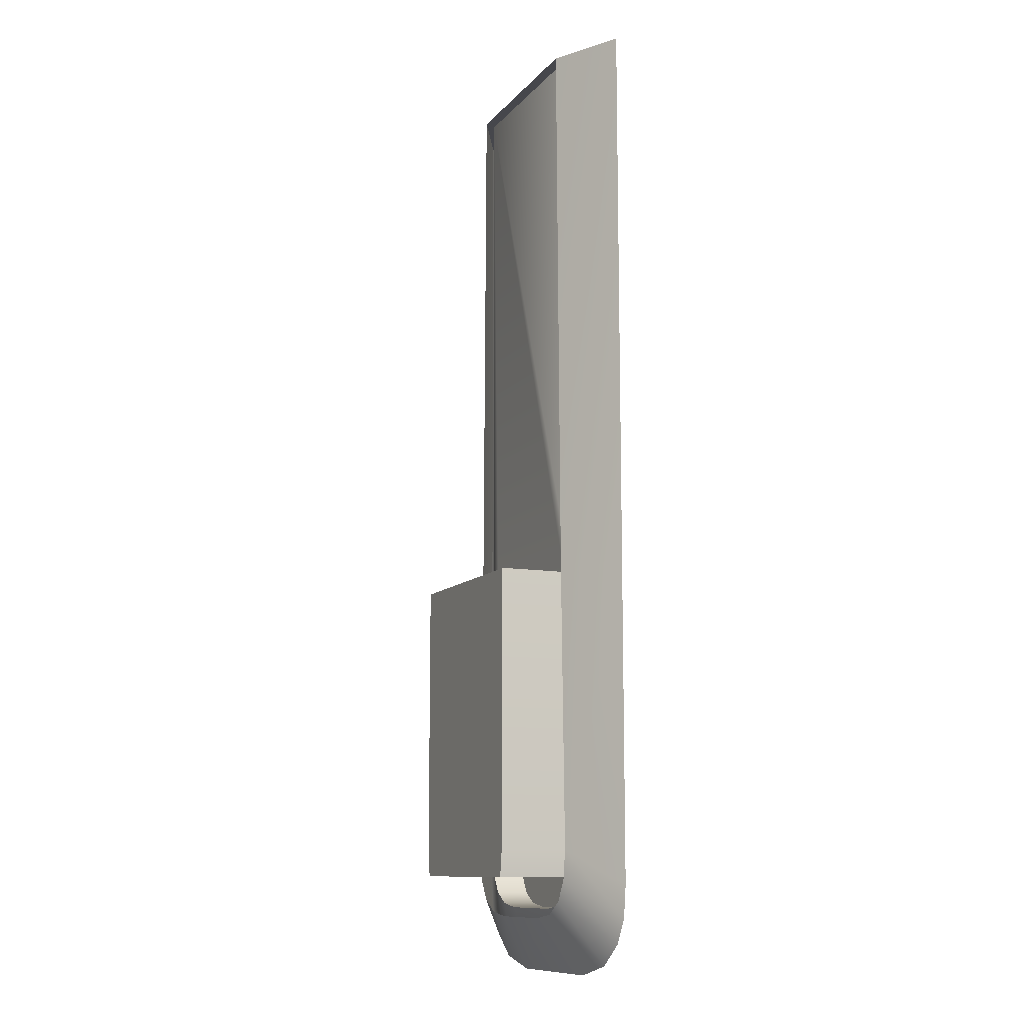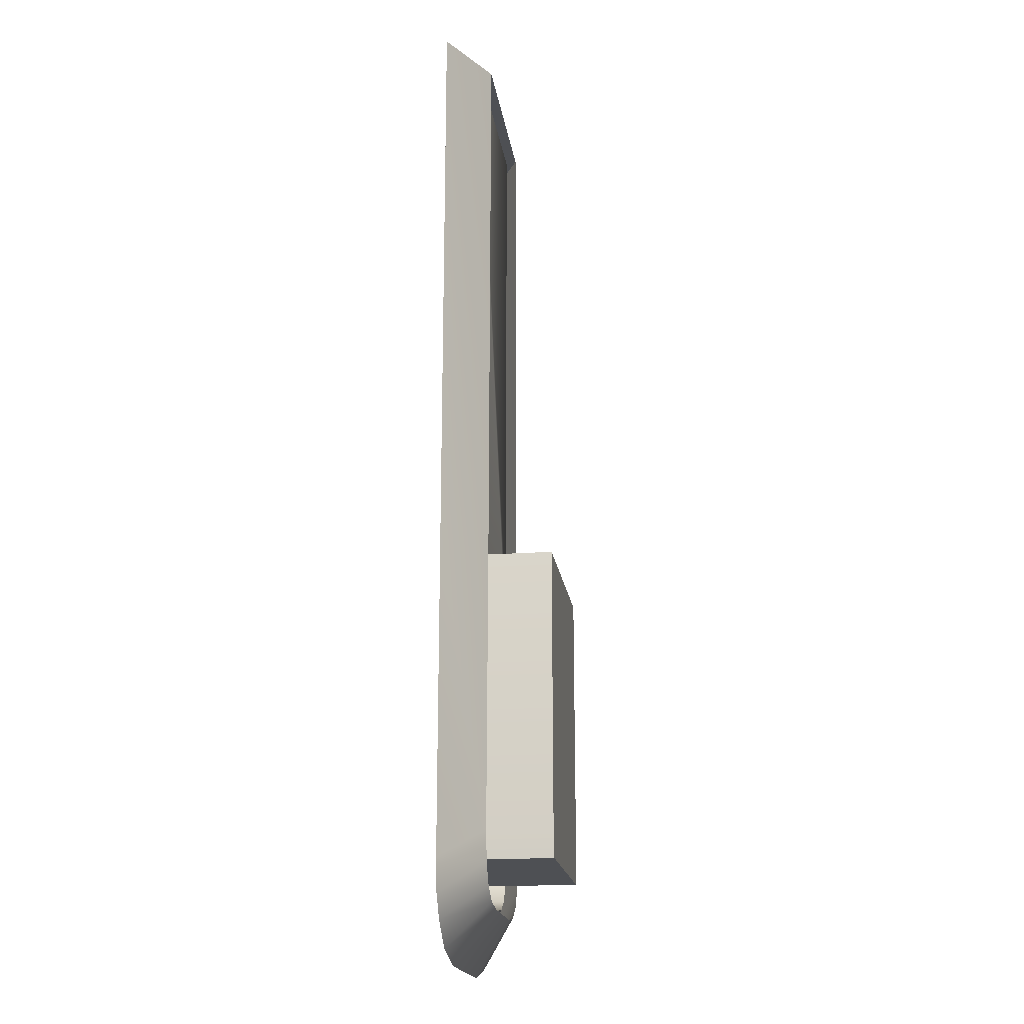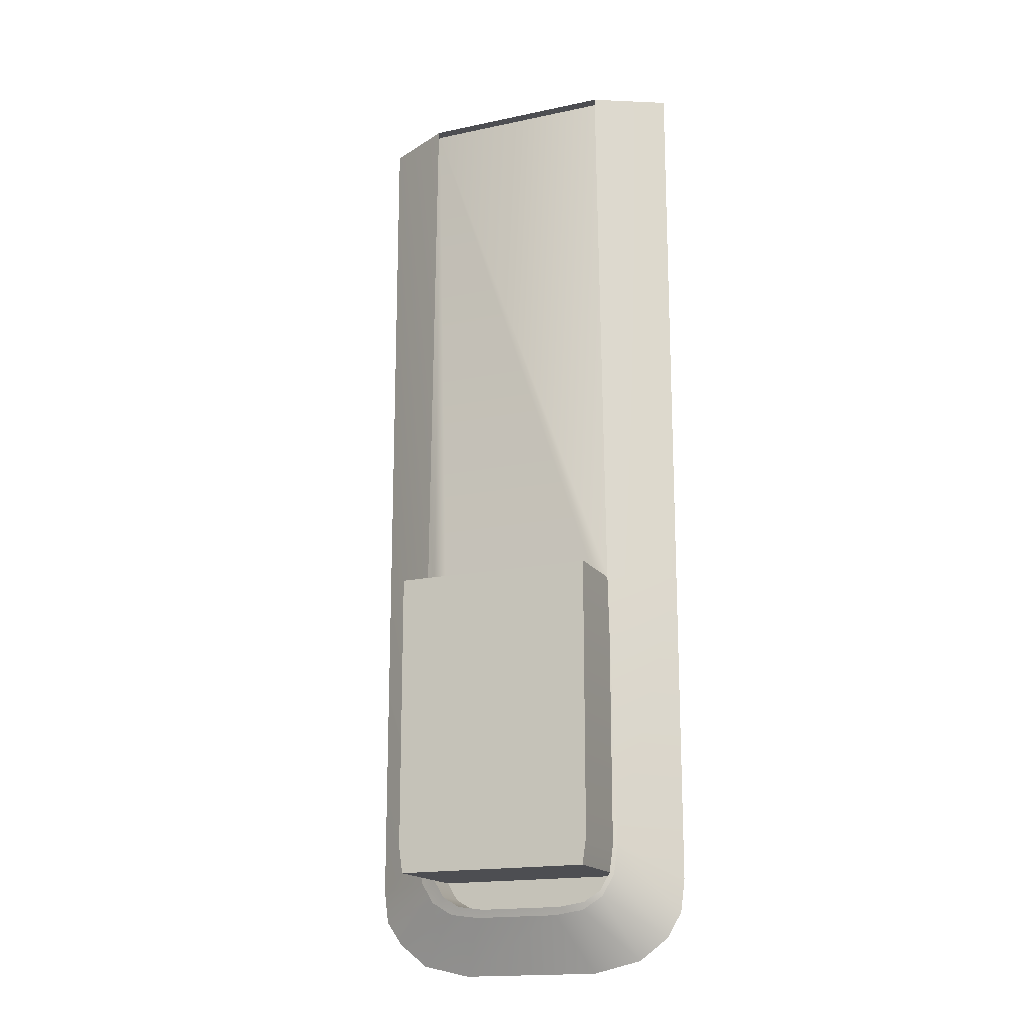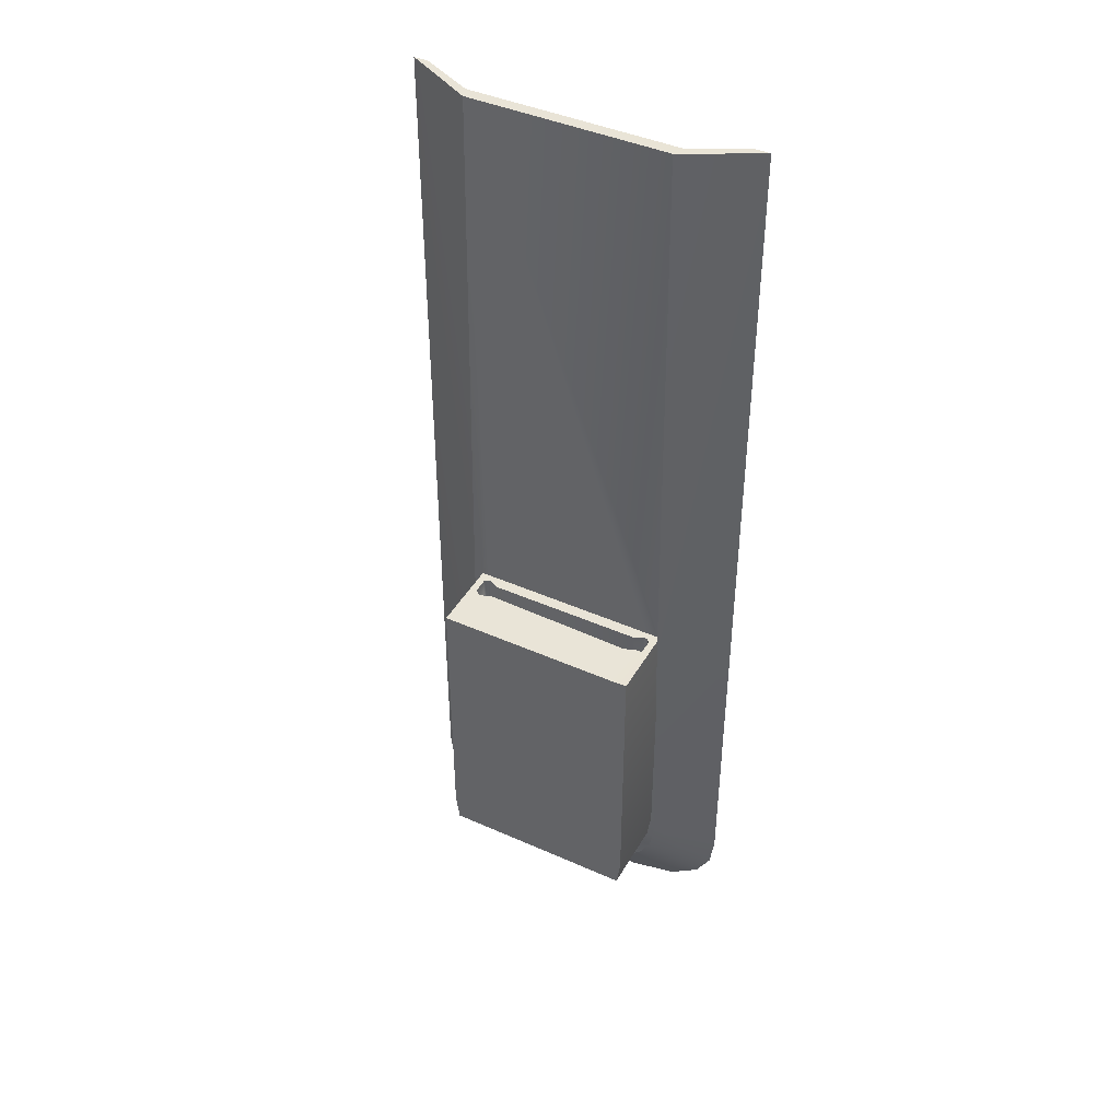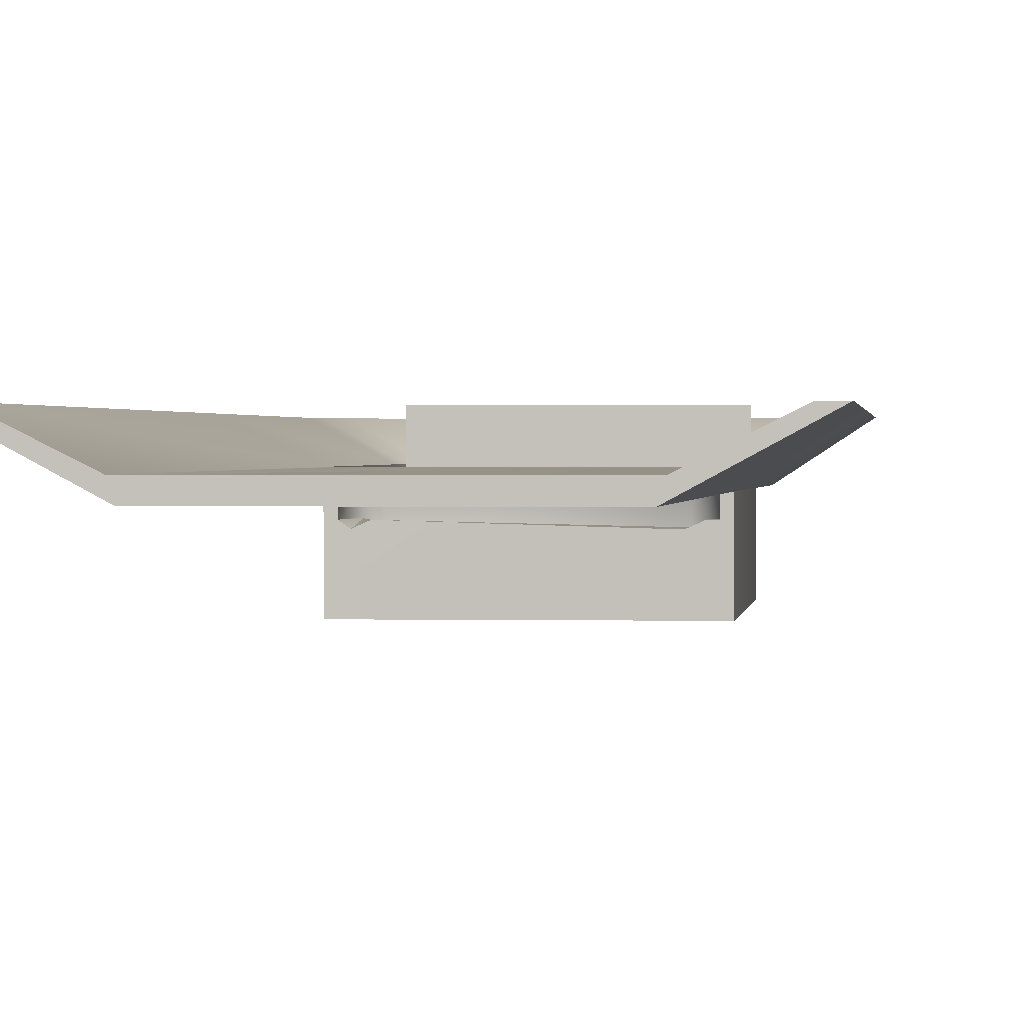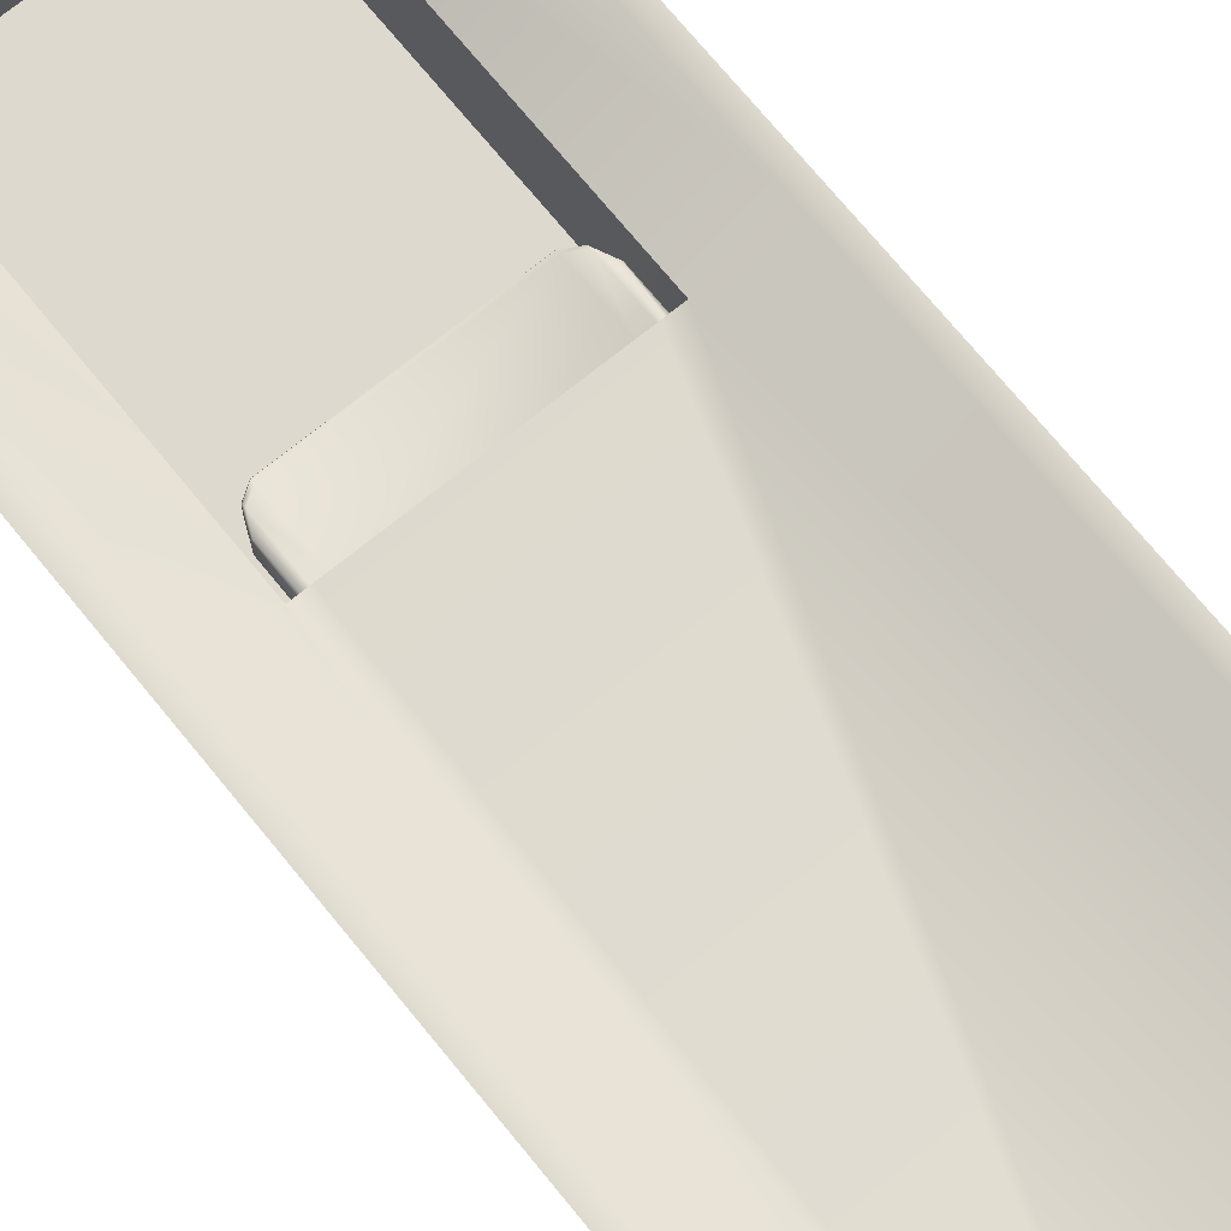
<metadata>
{"format":"obj","ext":"obj","renderer":"f3d","projection":"perspective","resolution":1024,"background":"white","views":[{"elev":-10.9,"azim":-113.2,"up":"+Y"},{"elev":-18.9,"azim":98.0,"up":"+Y"},{"elev":-17.2,"azim":-156.8,"up":"+Y"},{"elev":42.8,"azim":-152.1,"up":"+Y"},{"elev":0.9,"azim":-174.5,"up":"+Z"},{"elev":71.4,"azim":140.9,"up":"+Z"}]}
</metadata>
<code>
o mesh8/mesh8-geometry#mesh8-geometry
v -0.2104 -0.09481 0.3645
v -0.2182 -0.08211 0.3645
v -0.2163 -0.09631 0.3645
v -0.2121 -0.0818 0.3645
v -0.1932 -0.06738 0.3478
v -0.2073 -0.1033 0.3645
v -0.1874 -0.07905 0.3529
v -0.2183 0.05549 0.3645
v -0.1913 -0.08043 0.3478
v -0.21 -0.1071 0.3645
v -0.1828 -0.08681 0.3529
v -0.1891 -0.0671 0.3529
v -0.2122 0.05549 0.3645
v -0.1904 0.0555 0.3478
v -0.1946 -0.1126 0.3645
v -0.175 -0.09146 0.3529
v -0.1874 -0.07905 0.3197
v -0.1828 -0.08681 0.3676
v -0.2184 0.3026 0.3645
v -0.1857 -0.08975 0.3478
v -0.1969 -0.1168 0.3645
v -0.1892 0.0555 0.3529
v -0.1891 -0.0671 0.3197
v -0.1016 -0.07905 0.3529
v -0.1874 -0.07905 0.3676
v -0.2123 0.3026 0.3645
v -0.1876 0.3026 0.3478
v -0.175 -0.1174 0.3645
v -0.1631 -0.09317 0.3529
v -0.175 -0.09146 0.3676
v -0.09985 -0.0671 0.3197
v -0.1016 -0.07905 0.3197
v -0.1016 -0.07905 0.3676
v -0.1764 -0.09535 0.3478
v -0.1755 -0.1218 0.3645
v -0.1062 -0.08681 0.3676
v -0.1893 0.3026 0.3529
v -0.1892 0.0555 0.3197
v -0.1058 0.0555 0.3197
v -0.1062 -0.08681 0.3529
v -0.114 -0.1174 0.3645
v -0.1259 -0.09317 0.3529
v -0.1631 -0.09317 0.3676
v -0.1139 -0.09146 0.3676
v -0.09971 0.3026 0.3529
v -0.1828 0.05529 0.3197
v -0.1861 0.0555 0.3413
v -0.09978 0.0555 0.3197
v -0.1783 0.05529 0.3197
v -0.09985 -0.0671 0.3529
v -0.08381 -0.1033 0.3645
v -0.1634 -0.09721 0.3478
v -0.1135 -0.1218 0.3645
v -0.1828 0.0555 0.3529
v -0.1871 0.0555 0.3507
v -0.1029 0.0555 0.3413
v -0.1102 0.0555 0.3197
v -0.07818 -0.09481 0.3645
v -0.09436 -0.1126 0.3645
v -0.1014 0.3026 0.3478
v -0.0921 -0.1168 0.3645
v -0.1139 -0.09146 0.3529
v -0.1259 -0.09317 0.3676
v -0.1783 0.0555 0.3529
v -0.1846 0.0555 0.3497
v -0.1783 0.0555 0.3394
v -0.1828 0.0555 0.3413
v -0.1866 0.0555 0.3495
v -0.1859 0.0555 0.3502
v -0.09978 0.0555 0.3529
v -0.1058 0.0555 0.3394
v -0.1029 0.0555 0.3483
v -0.07645 -0.0818 0.3645
v -0.07917 -0.1065 0.3645
v -0.07222 -0.09631 0.3645
v -0.07649 0.3026 0.3645
v -0.1256 -0.09721 0.3478
v -0.1828 0.0555 0.3497
v -0.1102 0.0555 0.3529
v -0.1861 0.04133 0.3413
v -0.1861 0.0555 0.3483
v -0.1862 0.0555 0.3499
v -0.07647 0.05549 0.3645
v -0.1058 0.03476 0.3413
v -0.1029 0.04133 0.3413
v -0.1102 0.0555 0.3413
v -0.07033 -0.08211 0.3645
v -0.07036 0.3026 0.3645
v -0.1126 -0.09535 0.3478
v -0.1783 0.0555 0.3477
v -0.1058 0.0555 0.3529
v -0.1846 0.04169 0.3497
v -0.1853 0.0555 0.349
v -0.1828 0.03476 0.3413
v -0.1861 0.04133 0.3483
v -0.1024 0.0555 0.3495
v -0.1029 0.04133 0.3483
v -0.1783 0.0314 0.3394
v -0.07034 0.05549 0.3645
v -0.1033 -0.08975 0.3478
v -0.09768 -0.08043 0.3478
v -0.09862 0.0555 0.3478
v -0.1828 0.03627 0.3497
v -0.1058 0.0555 0.3497
v -0.1102 0.0555 0.3477
v -0.1857 0.04142 0.3493
v -0.1828 0.03476 0.3483
v -0.1019 0.0555 0.3507
v -0.1027 0.0555 0.3499
v -0.1102 0.0314 0.3394
v -0.1033 0.04141 0.3493
v -0.09582 -0.06738 0.3478
v -0.1783 0.03291 0.3477
v -0.1828 0.03514 0.3493
v -0.1036 0.0555 0.349
v -0.1058 0.03476 0.3483
v -0.1102 0.0314 0.3463
v -0.1058 0.03514 0.3493
v -0.1783 0.0314 0.3463
v -0.1058 0.03627 0.3497
v -0.1031 0.0555 0.3502
v -0.1102 0.03291 0.3477
v -0.1044 0.04165 0.3497
v -0.1783 0.03178 0.3474
v -0.1044 0.0555 0.3497
v -0.1102 0.03178 0.3474
f 1 2 3
f 2 1 4
f 5 3 2
f 3 6 1
f 7 4 1
f 4 8 2
f 5 9 3
f 8 5 2
f 6 3 10
f 11 1 6
f 12 4 7
f 7 1 11
f 8 4 13
f 9 10 3
f 14 5 8
f 10 15 6
f 11 6 16
f 13 4 12
f 17 12 7
f 18 7 11
f 13 19 8
f 9 20 10
f 19 14 8
f 15 10 21
f 16 6 15
f 16 18 11
f 22 13 12
f 12 17 23
f 24 17 7
f 7 18 25
f 19 13 26
f 20 21 10
f 19 27 14
f 21 28 15
f 16 15 29
f 18 16 30
f 26 13 22
f 23 22 12
f 17 31 23
f 17 24 32
f 7 33 24
f 18 33 25
f 33 7 25
f 27 19 26
f 20 34 21
f 28 21 35
f 29 15 28
f 29 30 16
f 30 36 18
f 26 22 37
f 22 23 38
f 31 17 32
f 31 39 23
f 24 31 32
f 33 40 24
f 33 18 36
f 27 26 37
f 34 35 21
f 35 41 28
f 28 42 29
f 30 29 43
f 36 30 44
f 37 22 45
f 23 46 38
f 47 22 38
f 39 31 48
f 39 49 23
f 31 24 50
f 40 33 36
f 24 40 51
f 45 27 37
f 34 52 35
f 41 35 53
f 42 28 41
f 42 43 29
f 43 44 30
f 44 40 36
f 54 45 22
f 46 23 49
f 46 47 38
f 22 47 55
f 50 48 31
f 56 39 48
f 49 39 57
f 50 24 58
f 40 59 51
f 24 51 58
f 27 45 60
f 52 53 35
f 61 41 53
f 62 42 41
f 43 42 63
f 44 43 63
f 40 44 62
f 45 54 64
f 65 54 22
f 49 66 46
f 46 67 47
f 47 68 55
f 69 22 55
f 48 50 70
f 39 56 71
f 48 72 56
f 71 57 39
f 57 66 49
f 50 58 73
f 40 62 59
f 59 74 51
f 51 75 58
f 76 60 45
f 53 52 77
f 41 61 59
f 77 61 53
f 62 63 42
f 62 41 59
f 63 62 44
f 78 64 54
f 79 45 64
f 54 65 78
f 22 69 65
f 66 67 46
f 67 80 47
f 68 47 81
f 82 55 68
f 69 55 82
f 70 50 83
f 72 48 70
f 56 84 71
f 72 85 56
f 57 71 86
f 57 86 66
f 58 87 73
f 83 50 73
f 74 59 61
f 75 51 74
f 87 58 75
f 88 60 76
f 76 45 70
f 89 61 77
f 64 78 90
f 45 79 91
f 90 79 64
f 92 78 65
f 69 93 65
f 66 94 67
f 80 67 94
f 95 47 80
f 47 95 81
f 81 82 68
f 93 69 82
f 76 70 83
f 70 96 72
f 56 85 84
f 71 84 86
f 85 72 97
f 86 98 66
f 99 73 87
f 73 99 83
f 89 74 61
f 100 75 74
f 101 87 75
f 88 102 60
f 83 88 76
f 45 91 70
f 103 90 78
f 79 104 91
f 79 90 105
f 78 92 103
f 65 106 92
f 93 106 65
f 94 66 98
f 107 80 94
f 80 107 95
f 81 95 93
f 82 81 93
f 96 70 108
f 109 72 96
f 97 84 85
f 86 84 110
f 72 111 97
f 86 110 98
f 99 87 112
f 88 83 99
f 100 74 89
f 101 75 100
f 112 87 101
f 88 99 102
f 91 108 70
f 90 103 113
f 104 79 105
f 108 91 104
f 113 105 90
f 92 114 103
f 92 106 114
f 95 106 93
f 98 107 94
f 107 106 95
f 108 109 96
f 72 109 115
f 84 97 116
f 84 117 110
f 115 111 72
f 97 111 118
f 110 119 98
f 102 99 112
f 114 113 103
f 105 120 104
f 104 121 108
f 105 113 122
f 107 114 106
f 107 98 119
f 108 121 109
f 121 115 109
f 97 118 116
f 117 84 116
f 119 110 117
f 115 123 111
f 111 120 118
f 113 114 124
f 120 105 122
f 123 104 120
f 121 104 125
f 124 122 113
f 119 114 107
f 115 121 125
f 126 116 118
f 116 126 117
f 117 124 119
f 125 123 115
f 123 120 111
f 122 118 120
f 114 119 124
f 104 123 125
f 122 124 126
f 118 122 126
f 124 117 126
f 3 2 1
f 4 1 2
f 2 3 5
f 1 6 3
f 1 4 7
f 2 8 4
f 3 9 5
f 2 5 8
f 10 3 6
f 6 1 11
f 7 4 12
f 11 1 7
f 13 4 8
f 3 10 9
f 8 5 14
f 6 15 10
f 16 6 11
f 12 4 13
f 7 12 17
f 11 7 18
f 8 19 13
f 10 20 9
f 8 14 19
f 21 10 15
f 15 6 16
f 11 18 16
f 12 13 22
f 23 17 12
f 7 17 24
f 25 18 7
f 26 13 19
f 10 21 20
f 14 27 19
f 15 28 21
f 29 15 16
f 30 16 18
f 22 13 26
f 12 22 23
f 23 31 17
f 32 24 17
f 24 33 7
f 25 33 18
f 25 7 33
f 26 19 27
f 21 34 20
f 35 21 28
f 28 15 29
f 16 30 29
f 18 36 30
f 37 22 26
f 38 23 22
f 32 17 31
f 23 39 31
f 32 31 24
f 24 40 33
f 36 18 33
f 37 26 27
f 21 35 34
f 28 41 35
f 29 42 28
f 43 29 30
f 44 30 36
f 45 22 37
f 38 46 23
f 38 22 47
f 48 31 39
f 23 49 39
f 50 24 31
f 36 33 40
f 51 40 24
f 37 27 45
f 35 52 34
f 53 35 41
f 41 28 42
f 29 43 42
f 30 44 43
f 36 40 44
f 22 45 54
f 49 23 46
f 38 47 46
f 55 47 22
f 31 48 50
f 48 39 56
f 57 39 49
f 58 24 50
f 51 59 40
f 58 51 24
f 60 45 27
f 35 53 52
f 53 41 61
f 41 42 62
f 63 42 43
f 63 43 44
f 62 44 40
f 64 54 45
f 22 54 65
f 46 66 49
f 47 67 46
f 55 68 47
f 55 22 69
f 70 50 48
f 71 56 39
f 56 72 48
f 39 57 71
f 49 66 57
f 73 58 50
f 59 62 40
f 51 74 59
f 58 75 51
f 45 60 76
f 77 52 53
f 59 61 41
f 53 61 77
f 42 63 62
f 59 41 62
f 44 62 63
f 54 64 78
f 64 45 79
f 78 65 54
f 65 69 22
f 46 67 66
f 47 80 67
f 81 47 68
f 68 55 82
f 82 55 69
f 83 50 70
f 70 48 72
f 71 84 56
f 56 85 72
f 86 71 57
f 66 86 57
f 73 87 58
f 73 50 83
f 61 59 74
f 74 51 75
f 75 58 87
f 76 60 88
f 70 45 76
f 77 61 89
f 90 78 64
f 91 79 45
f 64 79 90
f 65 78 92
f 65 93 69
f 67 94 66
f 94 67 80
f 80 47 95
f 81 95 47
f 68 82 81
f 82 69 93
f 83 70 76
f 72 96 70
f 84 85 56
f 86 84 71
f 97 72 85
f 66 98 86
f 87 73 99
f 83 99 73
f 61 74 89
f 74 75 100
f 75 87 101
f 60 102 88
f 76 88 83
f 70 91 45
f 78 90 103
f 91 104 79
f 105 90 79
f 103 92 78
f 92 106 65
f 65 106 93
f 98 66 94
f 94 80 107
f 95 107 80
f 93 95 81
f 93 81 82
f 108 70 96
f 96 72 109
f 85 84 97
f 110 84 86
f 97 111 72
f 98 110 86
f 112 87 99
f 99 83 88
f 89 74 100
f 100 75 101
f 101 87 112
f 102 99 88
f 70 108 91
f 113 103 90
f 105 79 104
f 104 91 108
f 90 105 113
f 103 114 92
f 114 106 92
f 93 106 95
f 94 107 98
f 95 106 107
f 96 109 108
f 115 109 72
f 116 97 84
f 110 117 84
f 72 111 115
f 118 111 97
f 98 119 110
f 112 99 102
f 103 113 114
f 104 120 105
f 108 121 104
f 122 113 105
f 106 114 107
f 119 98 107
f 109 121 108
f 109 115 121
f 116 118 97
f 116 84 117
f 117 110 119
f 111 123 115
f 118 120 111
f 124 114 113
f 122 105 120
f 120 104 123
f 125 104 121
f 113 122 124
f 107 114 119
f 125 121 115
f 118 116 126
f 117 126 116
f 119 124 117
f 115 123 125
f 111 120 123
f 120 118 122
f 124 119 114
f 125 123 104
f 126 124 122
f 126 122 118
f 126 117 124

</code>
